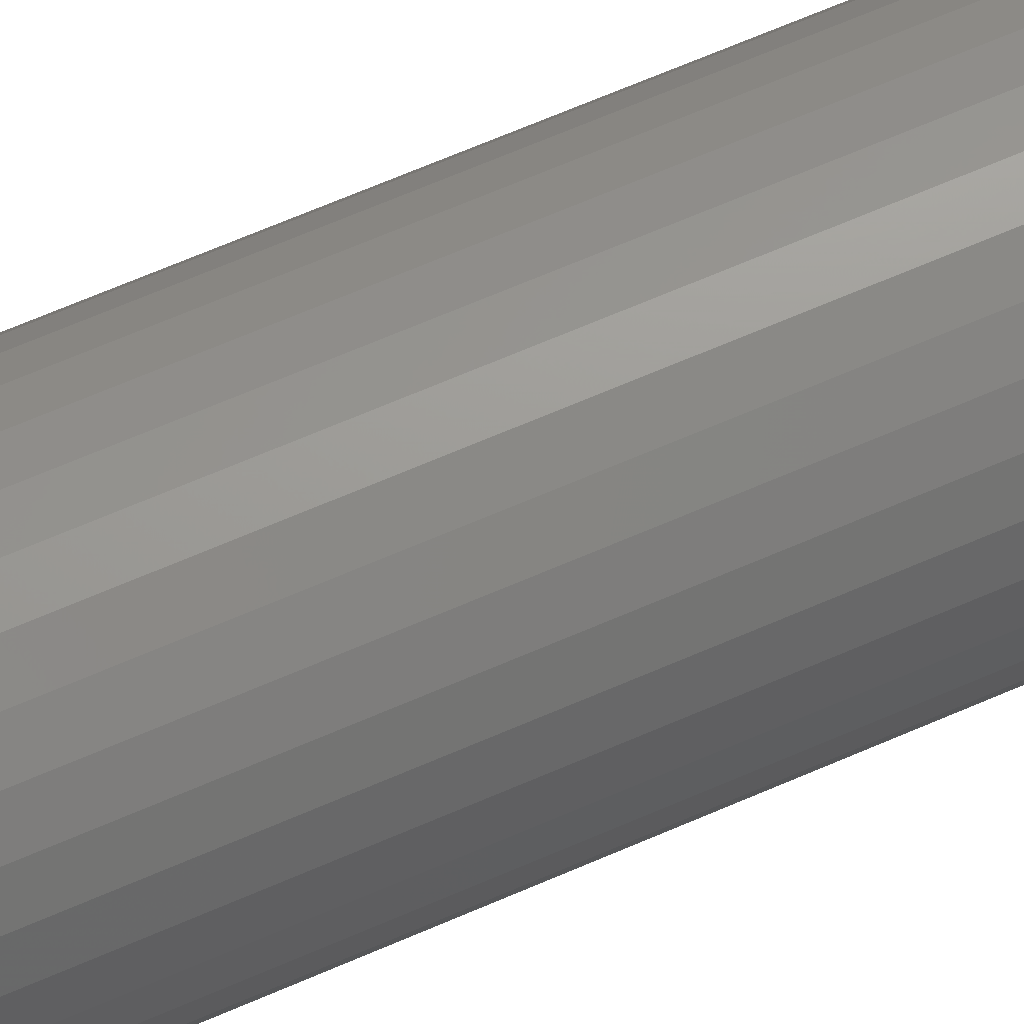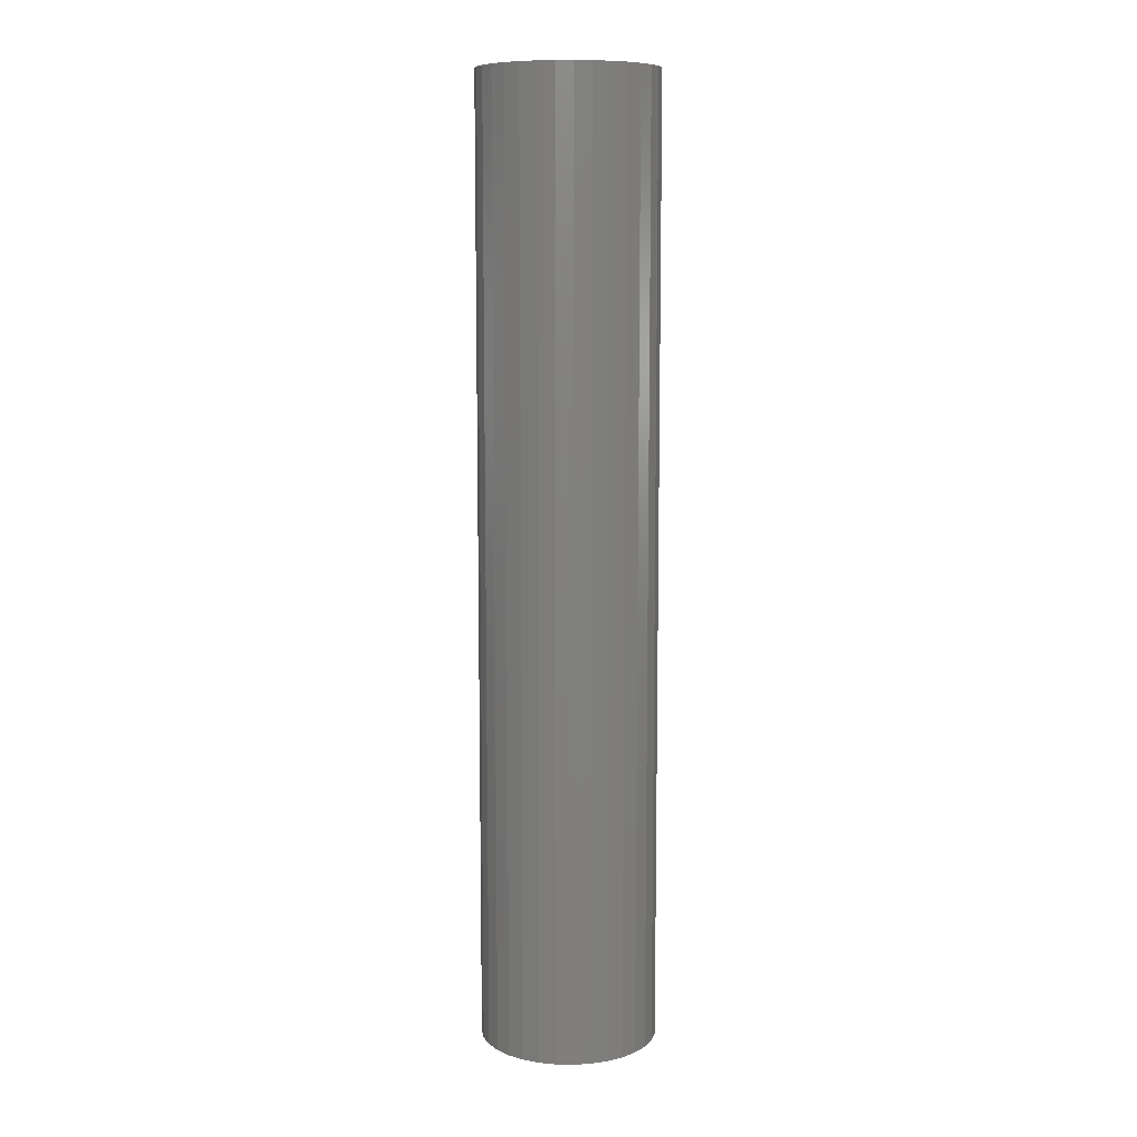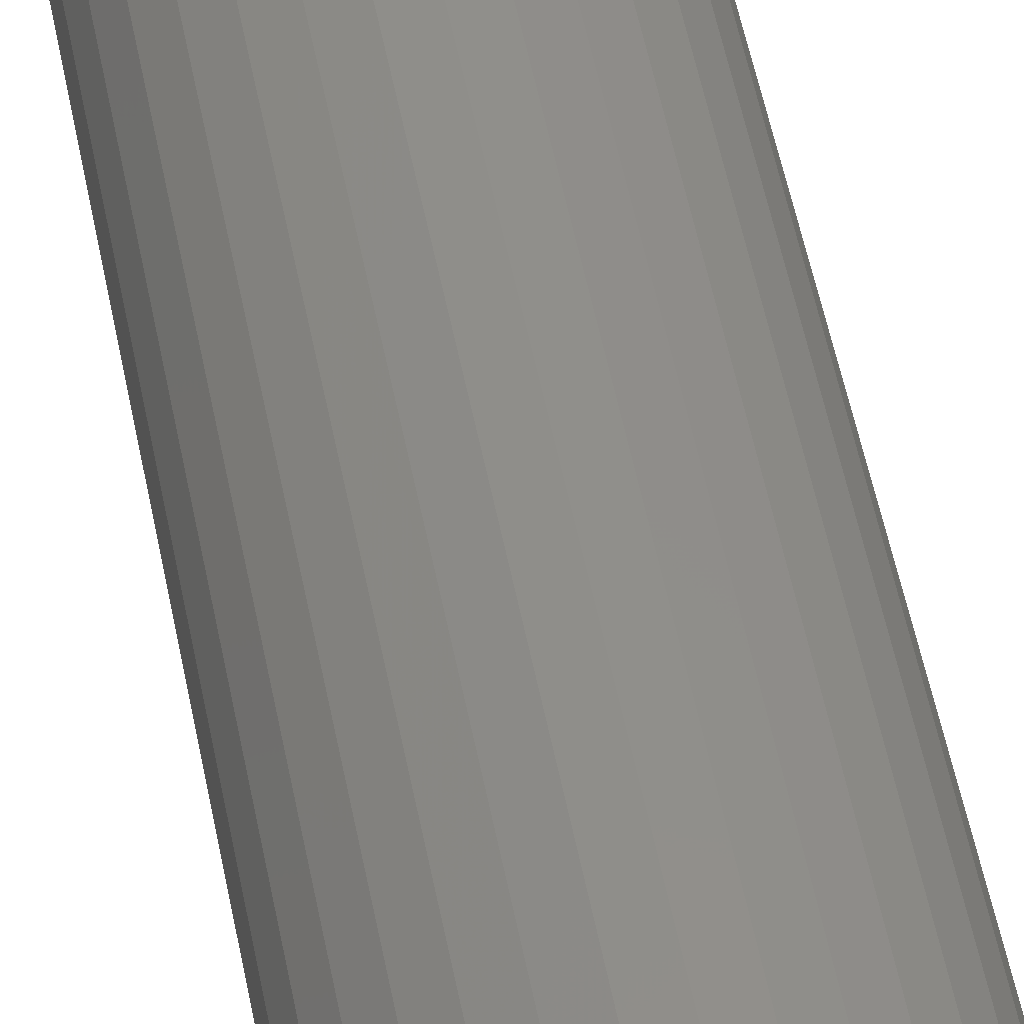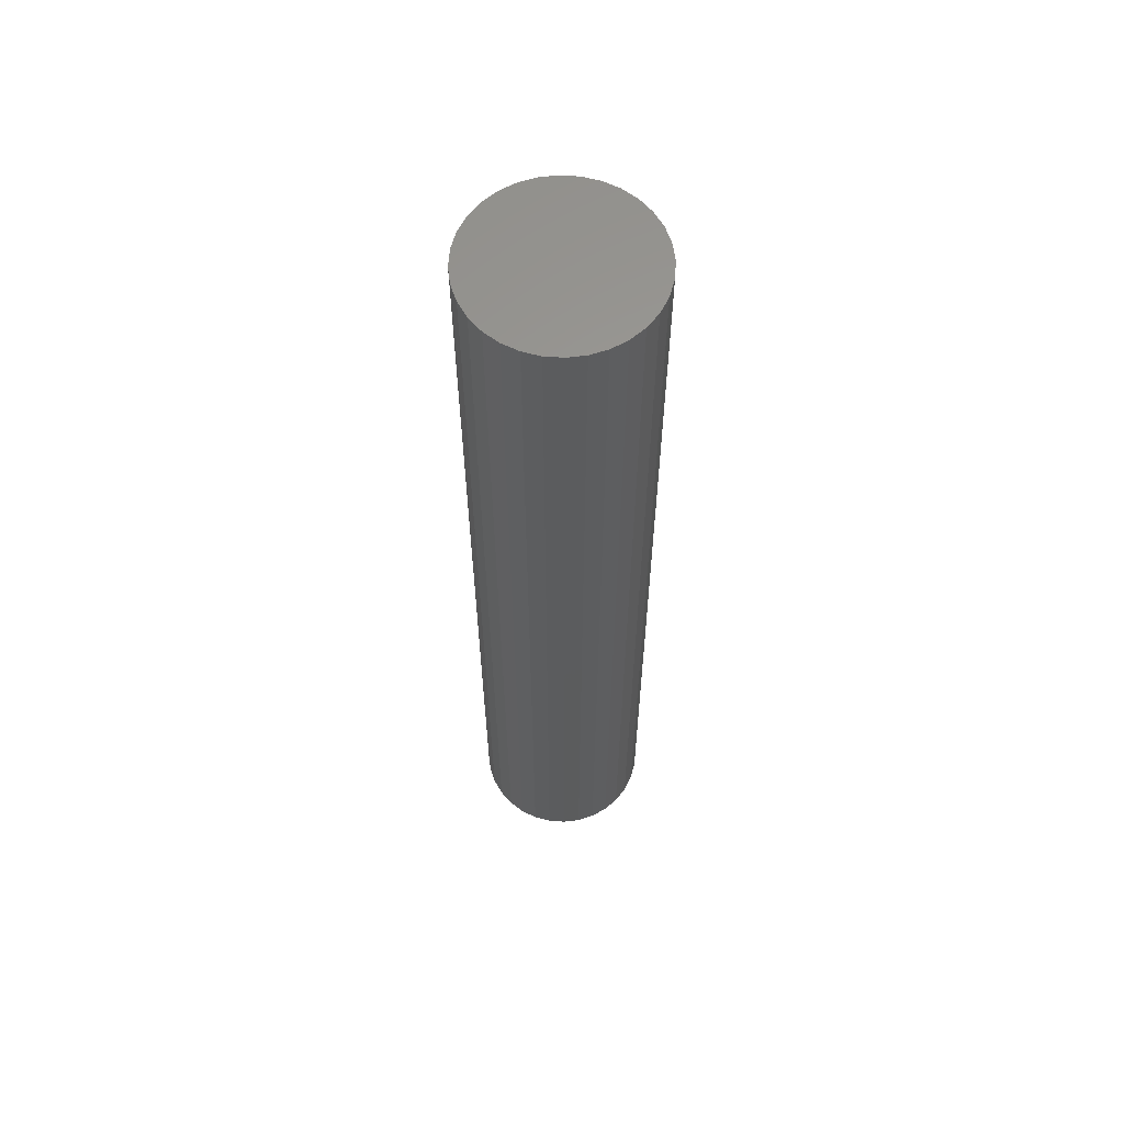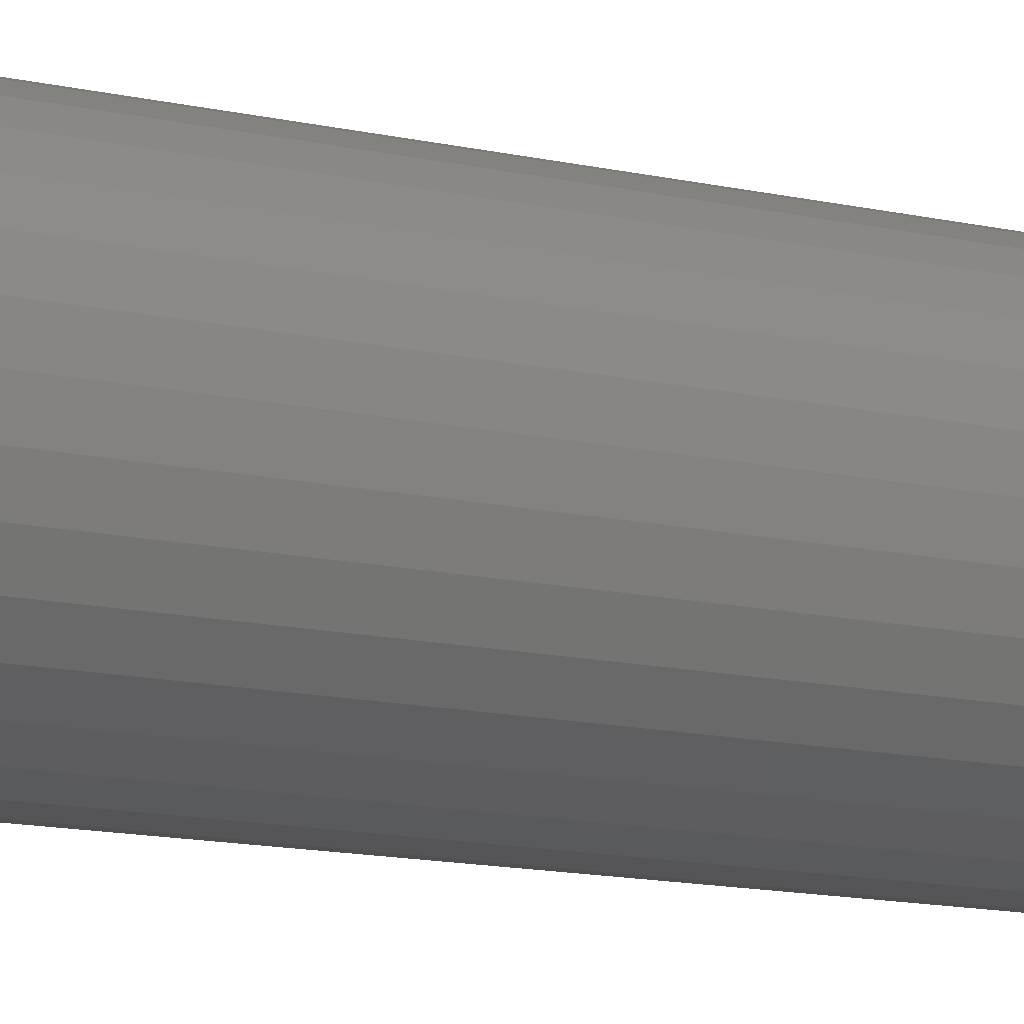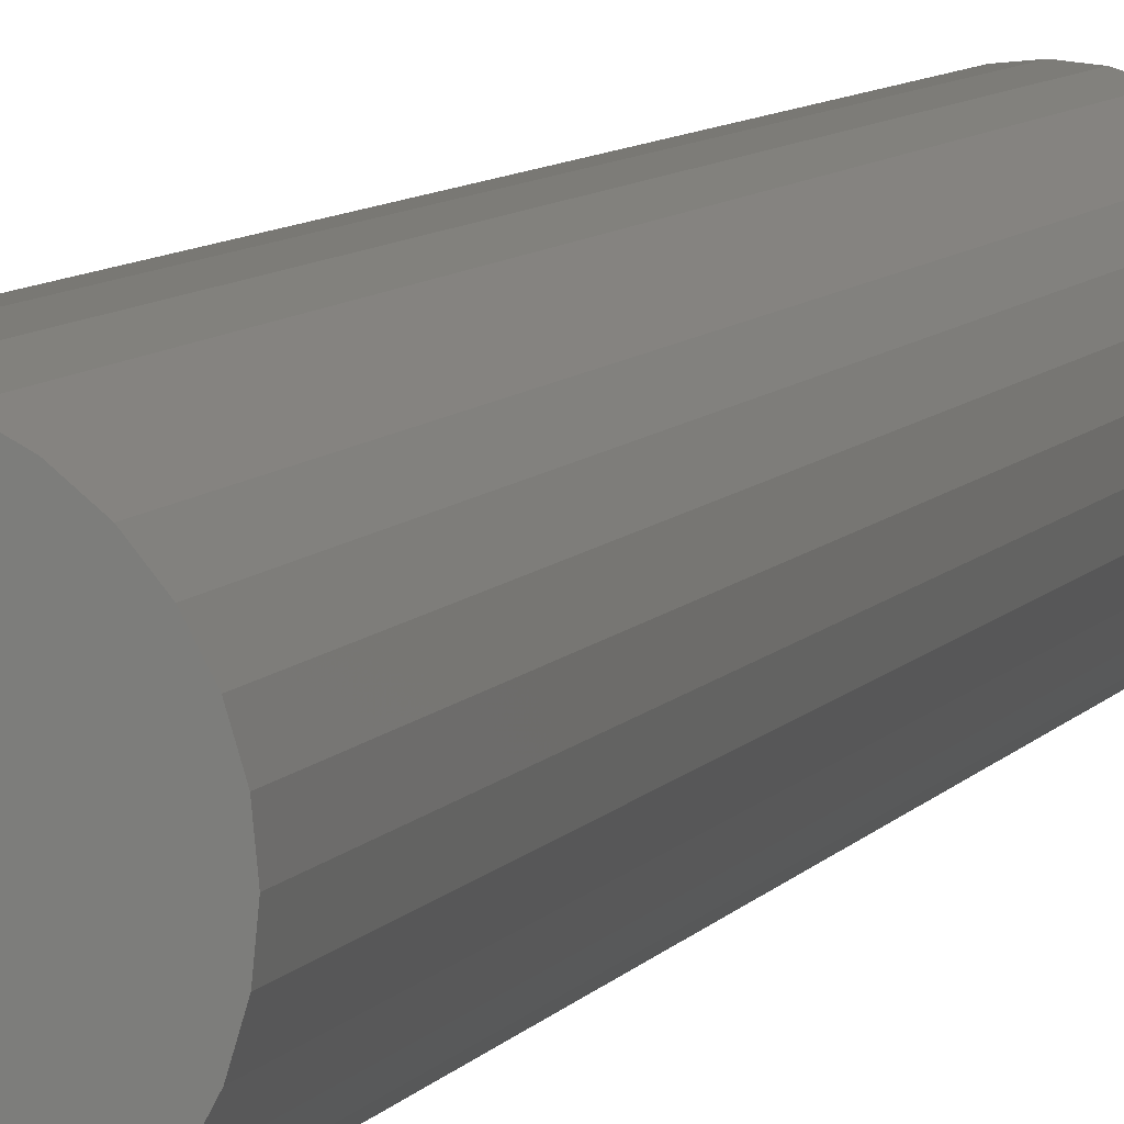
<metadata>
{"format":"stl","ext":"stl","renderer":"f3d","projection":"perspective","resolution":1024,"background":"white","views":[{"elev":64.8,"azim":66.1,"up":"+Z"},{"elev":9.5,"azim":-25.8,"up":"+Y"},{"elev":48.7,"azim":169.7,"up":"+Z"},{"elev":61.0,"azim":-46.6,"up":"+Y"},{"elev":-10.0,"azim":-124.6,"up":"+Z"},{"elev":6.7,"azim":16.6,"up":"+Z"}]}
</metadata>
<code>
# stl→obj: 64 verts, 124 faces
v -0.02567 -1.5 0.1365
v 0.02863 -1.5 0.1365
v 0.00148 -1.5 0.1391
v -0.05177 -1.5 0.1286
v 0.05473 -1.5 0.1286
v 0.05473 -1.5 -0.1286
v -0.02567 -1.5 -0.1365
v 0.02863 -1.5 -0.1365
v 0.00148 -1.5 -0.1391
v 0.07878 -1.5 0.1157
v -0.07582 -1.5 0.1157
v 0.09987 -1.5 0.09839
v -0.09691 -1.5 0.09839
v 0.1172 -1.5 0.0773
v -0.1142 -1.5 0.0773
v 0.13 -1.5 0.05325
v -0.1271 -1.5 0.05325
v 0.138 -1.5 0.02715
v -0.135 -1.5 0.02715
v 0.1406 -1.5 -1.722e-17
v -0.1377 -1.5 1.686e-17
v 0.138 -1.5 -0.02715
v -0.135 -1.5 -0.02715
v 0.13 -1.5 -0.05325
v -0.1271 -1.5 -0.05325
v 0.1172 -1.5 -0.0773
v -0.1142 -1.5 -0.0773
v 0.09987 -1.5 -0.09839
v -0.09691 -1.5 -0.09839
v 0.07878 -1.5 -0.1157
v -0.07582 -1.5 -0.1157
v -0.05177 -1.5 -0.1286
v 0.00148 9.459e-34 0.1391
v 0.02863 1.507e-18 0.1365
v -0.02567 -1.507e-18 0.1365
v -0.05177 -2.956e-18 0.1286
v 0.05473 2.956e-18 0.1286
v 0.02863 1.507e-18 -0.1365
v -0.02567 -1.507e-18 -0.1365
v 0.05473 2.956e-18 -0.1286
v 0.00148 -1.892e-33 -0.1391
v -0.05177 -2.956e-18 -0.1286
v -0.07582 -4.291e-18 -0.1157
v 0.07878 4.291e-18 -0.1157
v -0.09691 -5.462e-18 -0.09839
v 0.09987 5.462e-18 -0.09839
v -0.1142 -6.422e-18 -0.0773
v 0.1172 6.422e-18 -0.0773
v -0.1271 -7.136e-18 -0.05325
v 0.13 7.136e-18 -0.05325
v -0.135 -7.576e-18 -0.02715
v 0.138 7.576e-18 -0.02715
v -0.1377 -7.724e-18 1.686e-17
v 0.1406 7.724e-18 -1.722e-17
v -0.135 -7.576e-18 0.02715
v 0.138 7.576e-18 0.02715
v -0.1271 -7.136e-18 0.05325
v 0.13 7.136e-18 0.05325
v -0.1142 -6.422e-18 0.0773
v 0.1172 6.422e-18 0.0773
v -0.09691 -5.462e-18 0.09839
v 0.09987 5.462e-18 0.09839
v -0.07582 -4.291e-18 0.1157
v 0.07878 4.291e-18 0.1157
f 1 2 3
f 2 1 4
f 2 4 5
f 6 7 8
f 8 7 9
f 5 4 10
f 10 4 11
f 10 11 12
f 12 11 13
f 12 13 14
f 14 13 15
f 14 15 16
f 16 15 17
f 16 17 18
f 18 17 19
f 18 19 20
f 20 19 21
f 20 21 22
f 22 21 23
f 22 23 24
f 24 23 25
f 24 25 26
f 26 25 27
f 26 27 28
f 28 27 29
f 28 29 30
f 30 29 31
f 30 31 6
f 6 31 32
f 6 32 7
f 33 34 35
f 36 35 34
f 37 36 34
f 38 39 40
f 41 39 38
f 39 42 40
f 40 42 43
f 40 43 44
f 44 43 45
f 44 45 46
f 46 45 47
f 46 47 48
f 48 47 49
f 48 49 50
f 50 49 51
f 50 51 52
f 52 51 53
f 52 53 54
f 54 53 55
f 54 55 56
f 56 55 57
f 56 57 58
f 58 57 59
f 58 59 60
f 60 59 61
f 60 61 62
f 62 61 63
f 62 63 64
f 64 63 36
f 64 36 37
f 54 20 52
f 52 20 22
f 52 22 50
f 50 22 24
f 50 24 48
f 48 24 26
f 48 26 46
f 46 26 28
f 46 28 44
f 44 28 30
f 44 30 40
f 40 30 6
f 40 6 38
f 38 6 8
f 38 8 41
f 41 8 9
f 41 9 39
f 39 9 7
f 39 7 42
f 42 7 32
f 42 32 43
f 43 32 31
f 43 31 45
f 45 31 29
f 45 29 47
f 47 29 27
f 47 27 49
f 49 27 25
f 49 25 51
f 51 25 23
f 51 23 53
f 53 23 21
f 53 21 55
f 55 21 19
f 55 19 57
f 57 19 17
f 57 17 59
f 59 17 15
f 59 15 61
f 61 15 13
f 61 13 63
f 63 13 11
f 63 11 36
f 36 11 4
f 36 4 35
f 35 4 1
f 35 1 33
f 33 1 3
f 33 3 34
f 34 3 2
f 34 2 37
f 37 2 5
f 37 5 64
f 64 5 10
f 64 10 62
f 62 10 12
f 62 12 60
f 60 12 14
f 60 14 58
f 58 14 16
f 58 16 56
f 56 16 18
f 56 18 54
f 54 18 20

</code>
